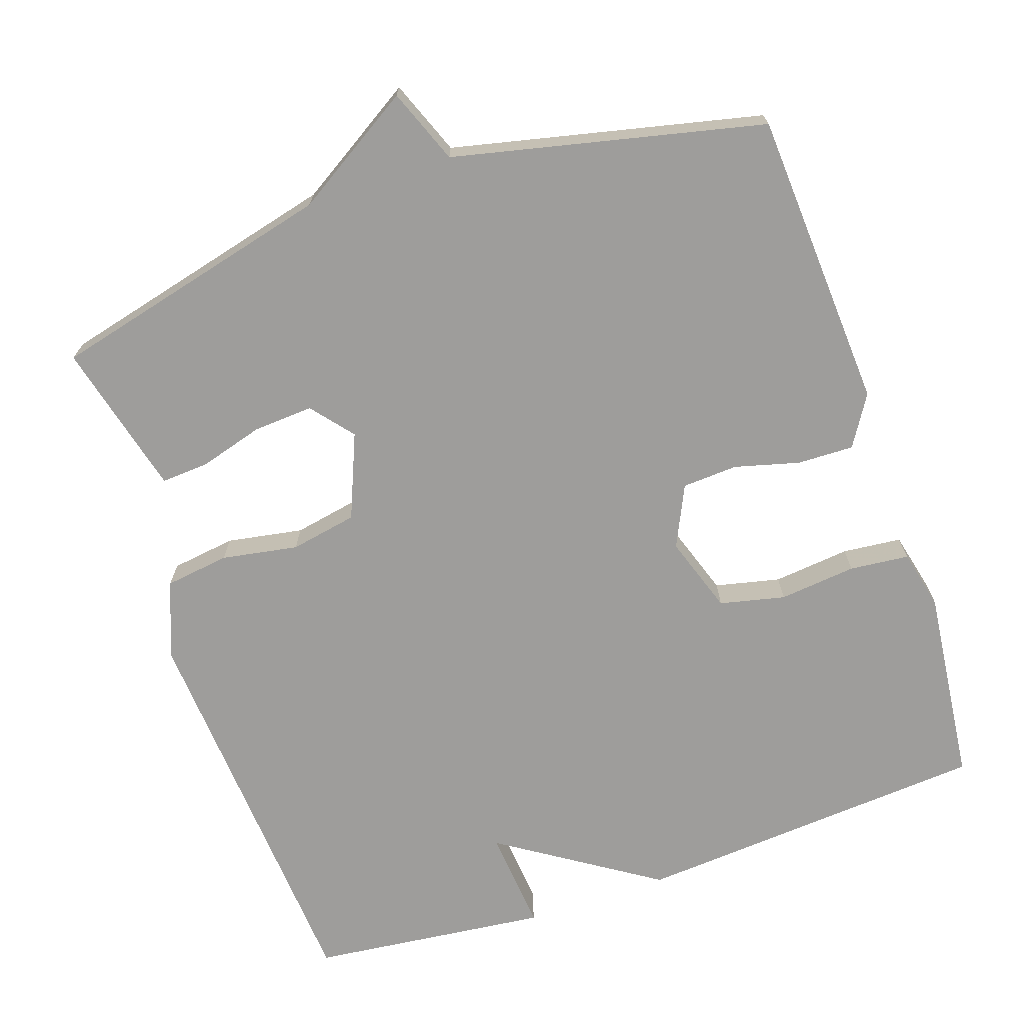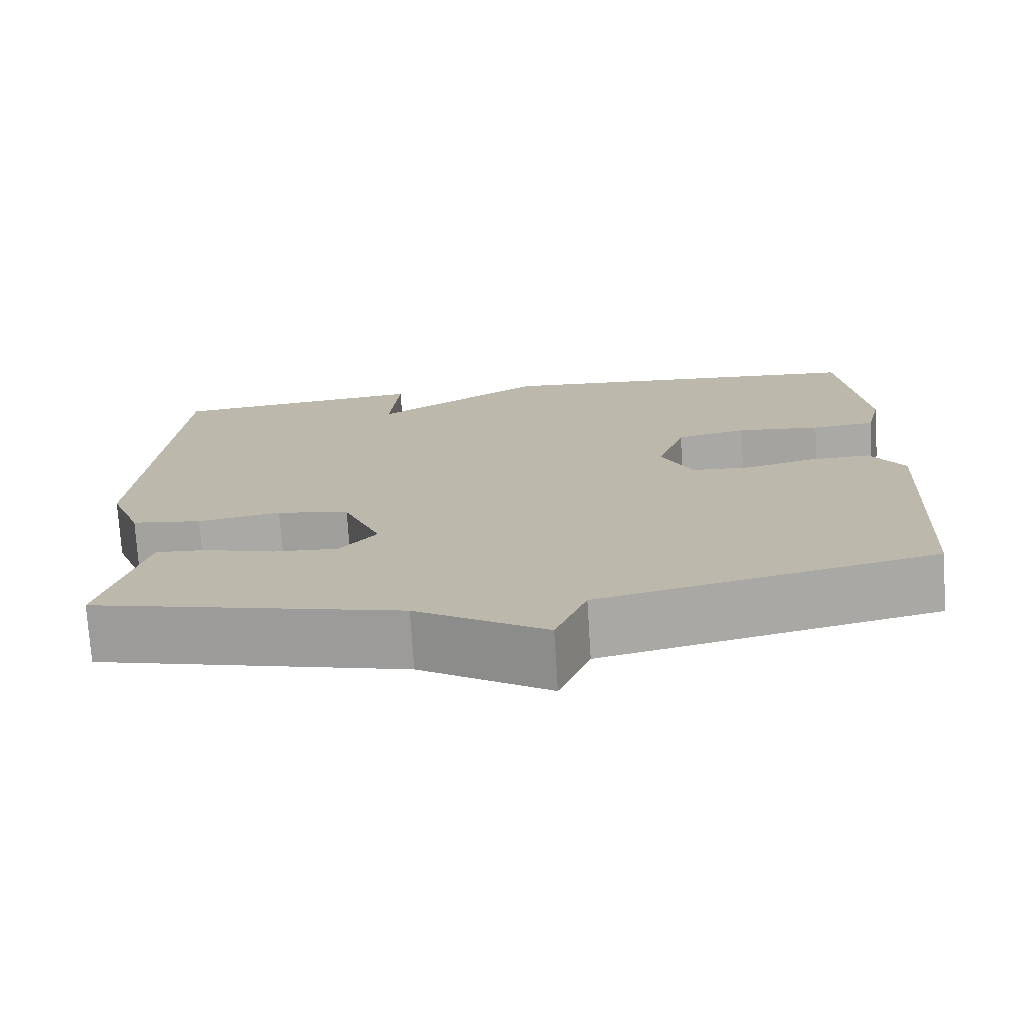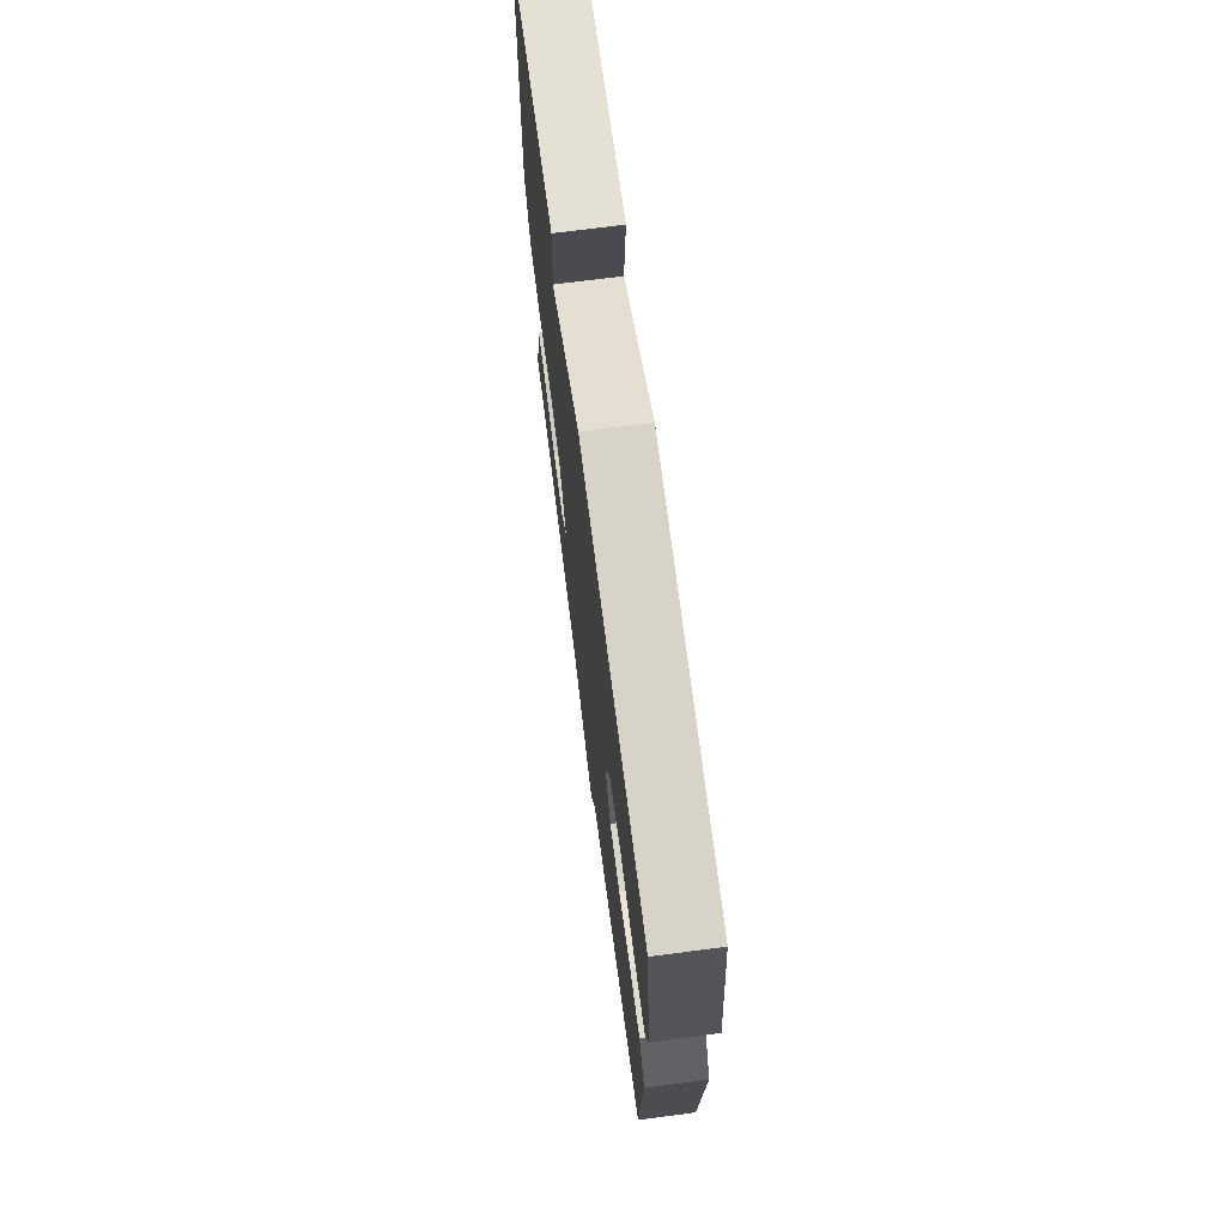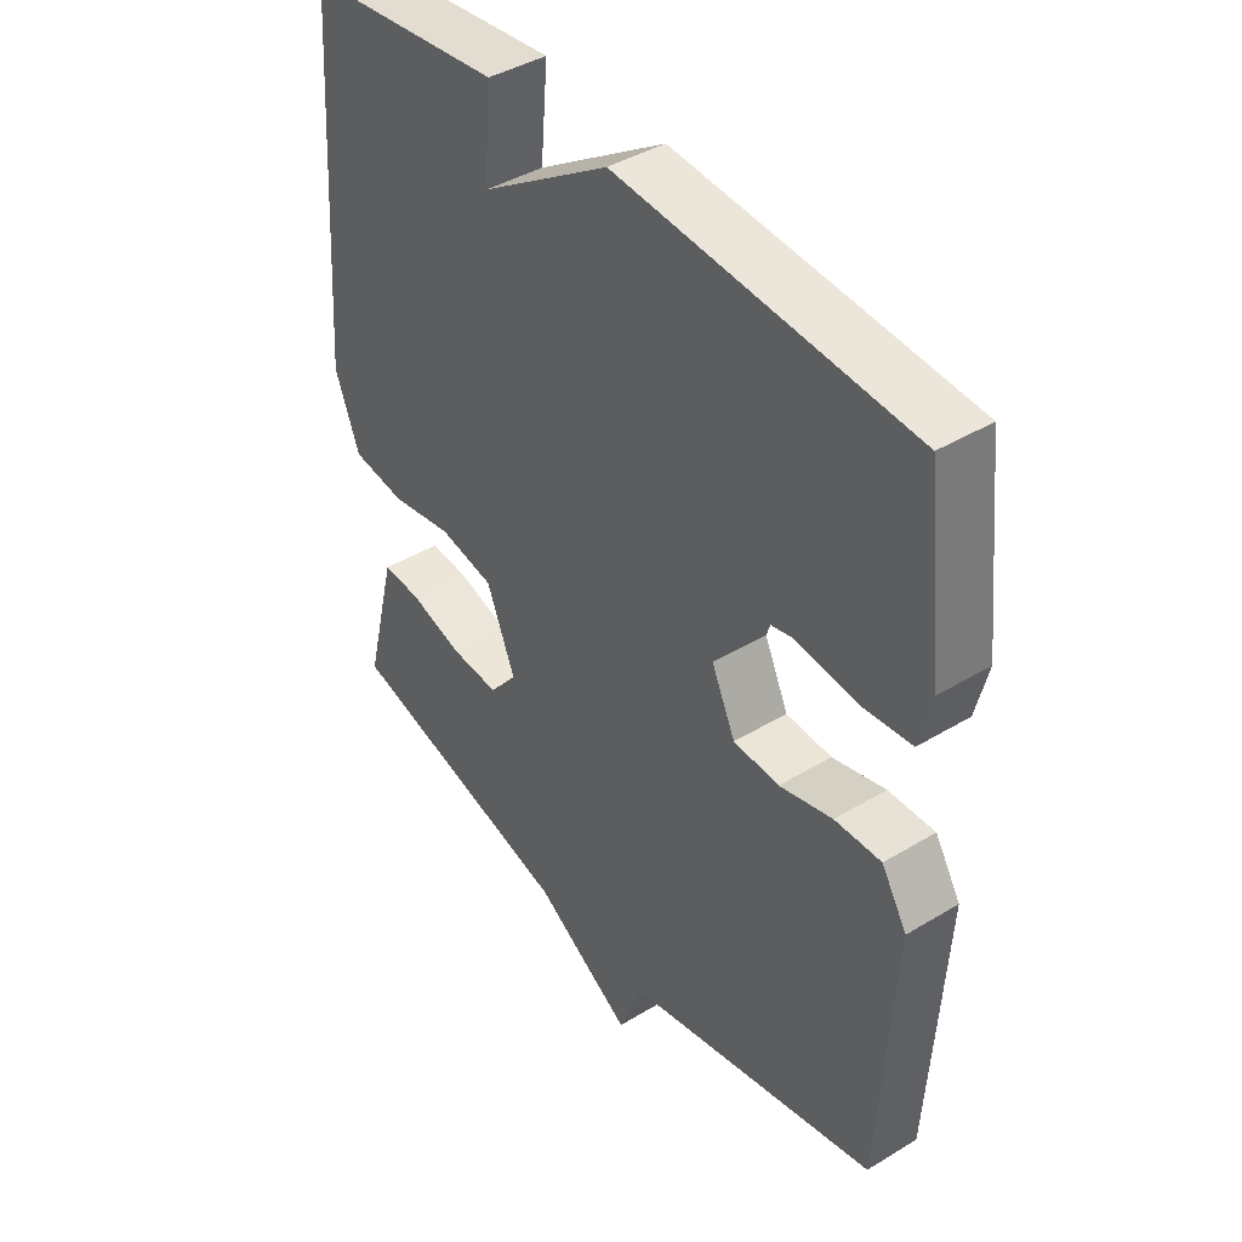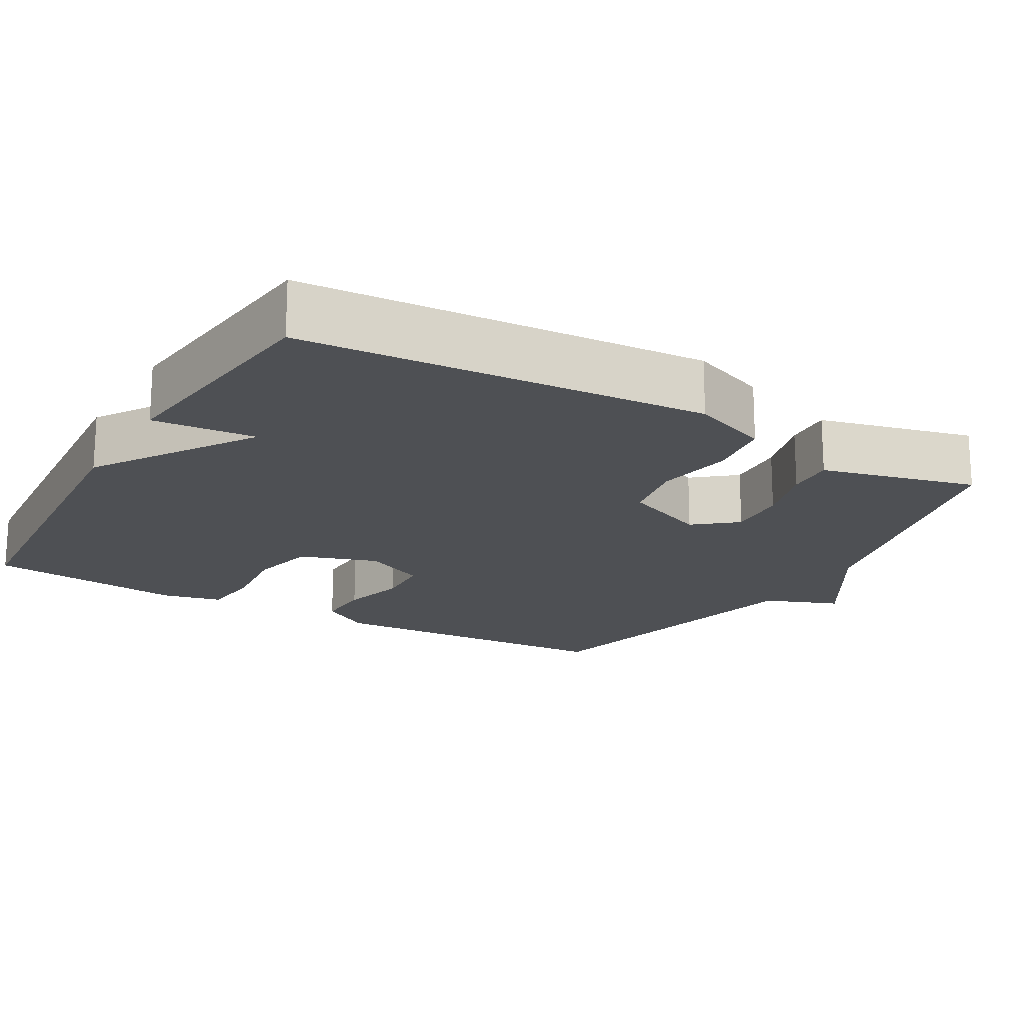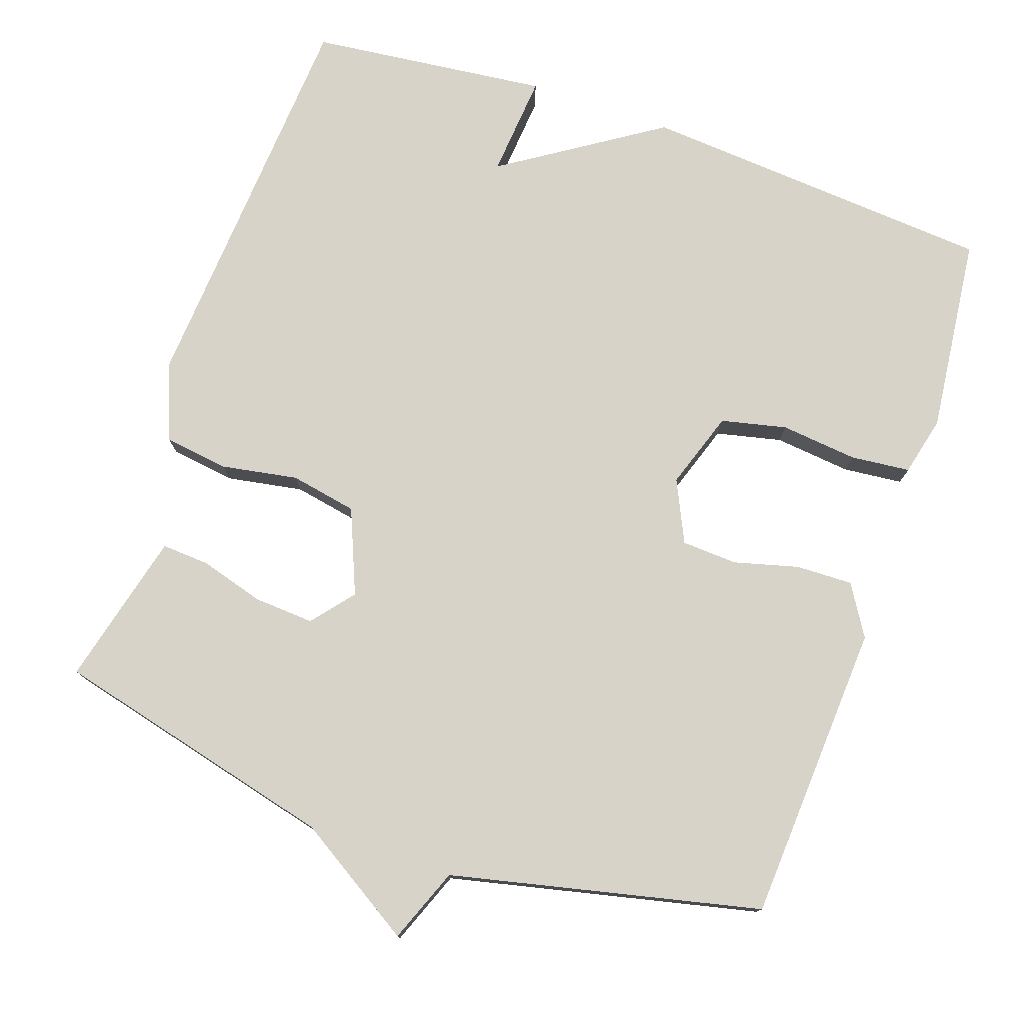
<metadata>
{"format":"obj","ext":"obj","renderer":"f3d","projection":"perspective","resolution":1024,"background":"white","views":[{"elev":-70.4,"azim":-161.2,"up":"+Y"},{"elev":-74.5,"azim":-176.4,"up":"+Z"},{"elev":71.8,"azim":-97.4,"up":"+Z"},{"elev":41.9,"azim":-126.1,"up":"+Z"},{"elev":-18.5,"azim":59.9,"up":"+Y"},{"elev":77.0,"azim":-161.0,"up":"+Y"}]}
</metadata>
<code>
v -0.5 0.07 -0.5
v -0.523 0.07 -0.097
v -0.481 0.07 -0.029
v -0.405 0.07 -0.031
v -0.318 0.07 -0.054
v -0.243 0.07 -0.05
v -0.204 0.07 0.033
v -0.239 0.07 0.137
v -0.327 0.07 0.157
v -0.431 0.07 0.146
v -0.511 0.07 0.154
v -0.53 0.07 0.234
v -0.5 0.07 0.5
v -0.021 0.07 0.536
v 0.191 0.07 0.398
v 0.179 0.07 0.536
v 0.5 0.07 0.5
v 0.538 0.07 -0.042
v 0.498 0.07 -0.146
v 0.411 0.07 -0.158
v 0.308 0.07 -0.14
v 0.218 0.07 -0.157
v 0.171 0.07 -0.271
v 0.217 0.07 -0.327
v 0.298 0.07 -0.322
v 0.384 0.07 -0.297
v 0.448 0.07 -0.293
v 0.462 0.07 -0.348
v 0.5 0.07 -0.5
v 0.117 0.07 -0.595
v -0.044 0.07 -0.695
v -0.083 0.07 -0.595
v -0.5 0 -0.5
v -0.523 0 -0.097
v -0.481 0 -0.029
v -0.405 0 -0.031
v -0.318 0 -0.054
v -0.243 0 -0.05
v -0.204 0 0.033
v -0.239 0 0.137
v -0.327 0 0.157
v -0.431 0 0.146
v -0.511 0 0.154
v -0.53 0 0.234
v -0.5 0 0.5
v -0.021 0 0.536
v 0.191 0 0.398
v 0.179 0 0.536
v 0.5 0 0.5
v 0.538 0 -0.042
v 0.498 0 -0.146
v 0.411 0 -0.158
v 0.308 0 -0.14
v 0.218 0 -0.157
v 0.171 0 -0.271
v 0.217 0 -0.327
v 0.298 0 -0.322
v 0.384 0 -0.297
v 0.448 0 -0.293
v 0.462 0 -0.348
v 0.5 0 -0.5
v 0.117 0 -0.595
v -0.044 0 -0.695
v -0.083 0 -0.595
f 30 31 32
f 29 30 32
f 28 29 32
f 27 28 32
f 26 27 32
f 25 26 32
f 24 25 32 1
f 3 4 5
f 2 3 5
f 1 2 5
f 24 1 5
f 23 24 5
f 22 23 5 6
f 21 22 6 7
f 19 20 21
f 18 19 21
f 17 18 21
f 16 17 21
f 15 16 21
f 15 21 7 8
f 13 14 15
f 12 13 15
f 11 12 15
f 10 11 15
f 9 10 15
f 8 9 15
f 64 63 62
f 64 62 61
f 64 61 60
f 64 60 59
f 64 59 58
f 64 58 57
f 33 64 57 56
f 37 36 35
f 37 35 34
f 37 34 33
f 37 33 56
f 37 56 55
f 38 37 55 54
f 39 38 54 53
f 53 52 51
f 53 51 50
f 53 50 49
f 53 49 48
f 53 48 47
f 40 39 53 47
f 47 46 45
f 47 45 44
f 47 44 43
f 47 43 42
f 47 42 41
f 47 41 40
f 1 33 34 2
f 2 34 35 3
f 3 35 36 4
f 4 36 37 5
f 5 37 38 6
f 6 38 39 7
f 7 39 40 8
f 8 40 41 9
f 9 41 42 10
f 10 42 43 11
f 11 43 44 12
f 12 44 45 13
f 13 45 46 14
f 14 46 47 15
f 15 47 48 16
f 16 48 49 17
f 17 49 50 18
f 18 50 51 19
f 19 51 52 20
f 20 52 53 21
f 21 53 54 22
f 22 54 55 23
f 23 55 56 24
f 24 56 57 25
f 25 57 58 26
f 26 58 59 27
f 27 59 60 28
f 28 60 61 29
f 29 61 62 30
f 30 62 63 31
f 31 63 64 32
f 32 64 33 1

</code>
